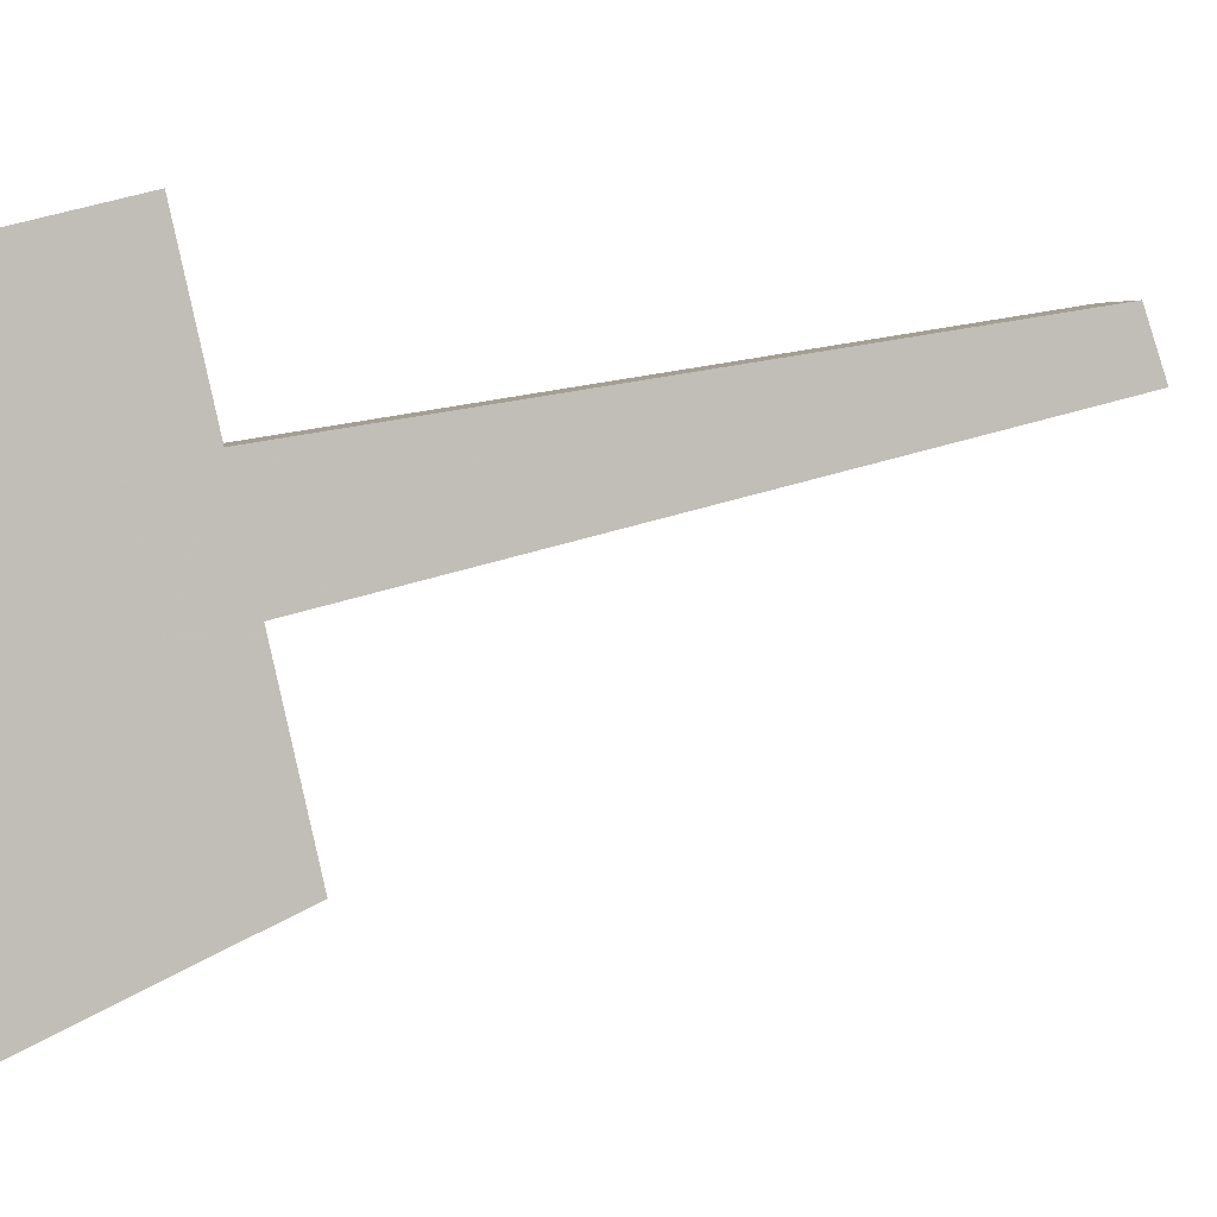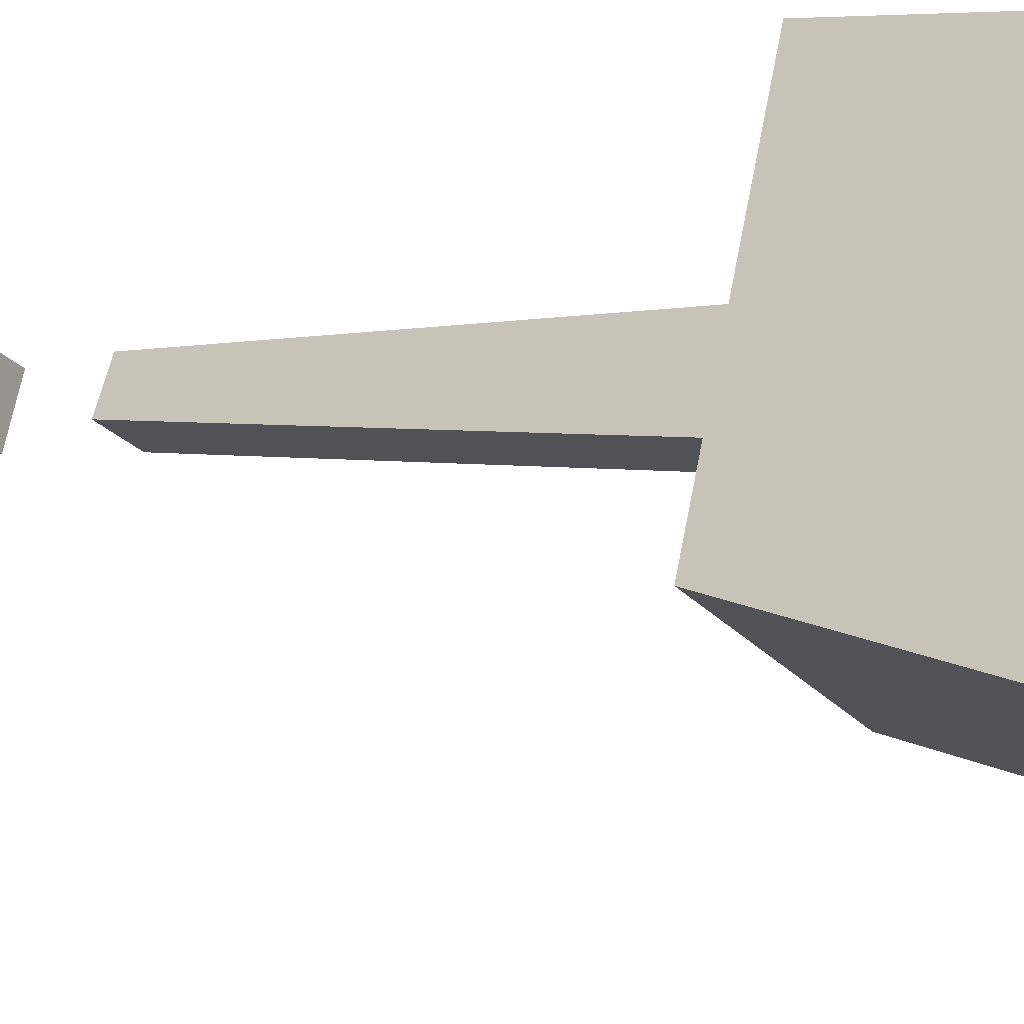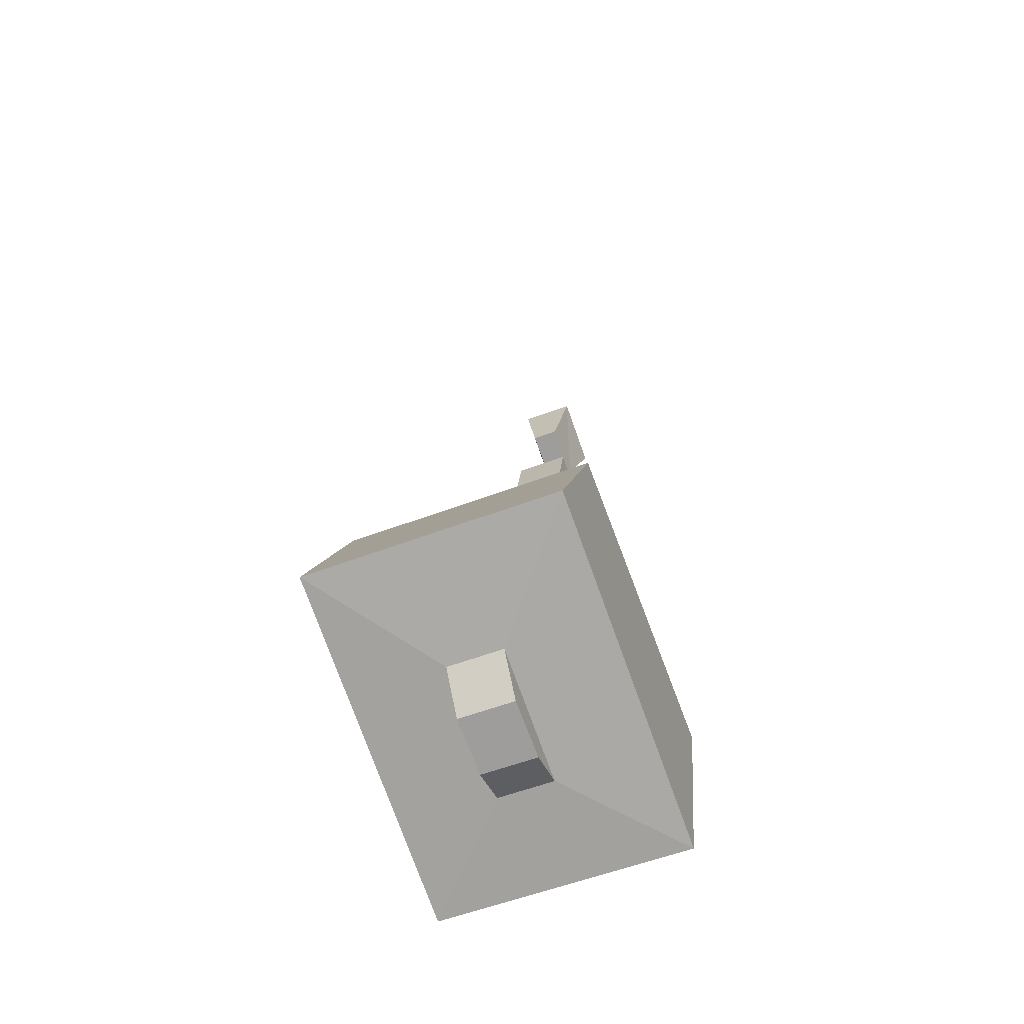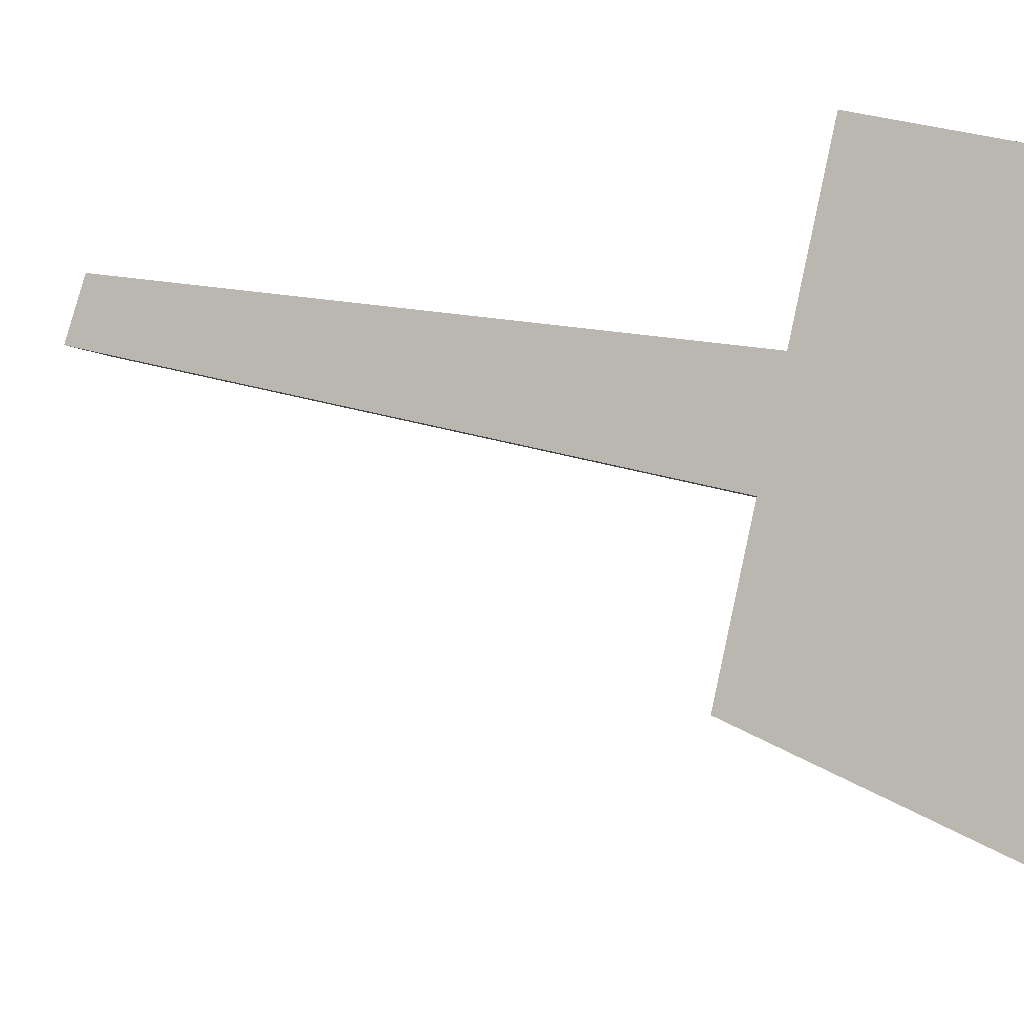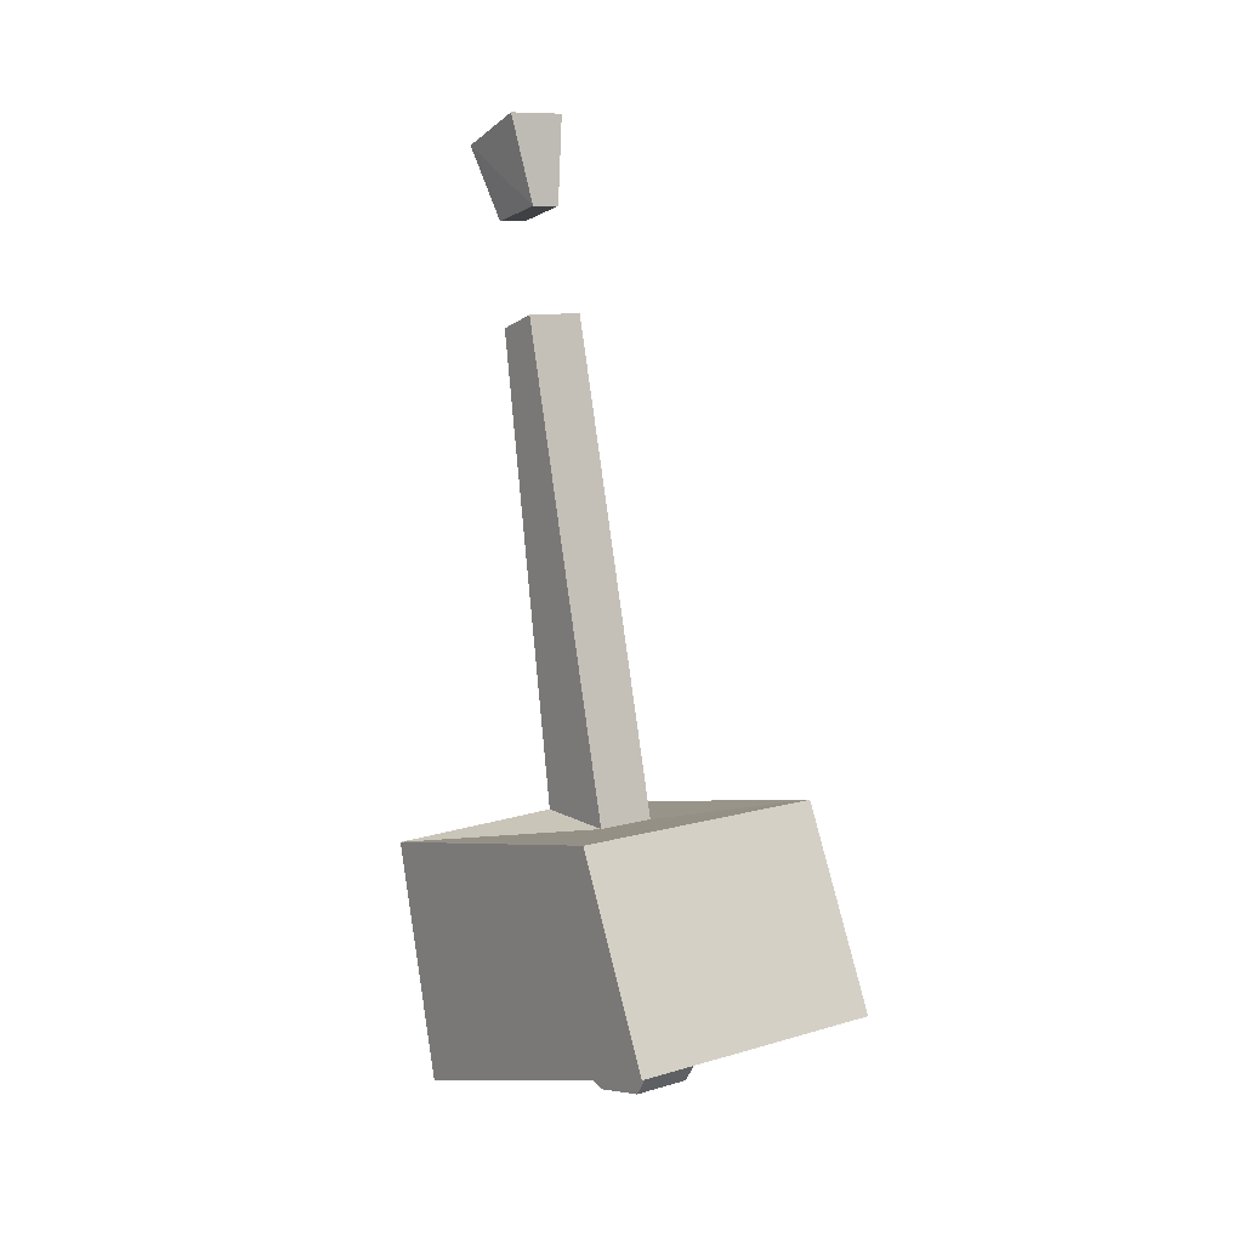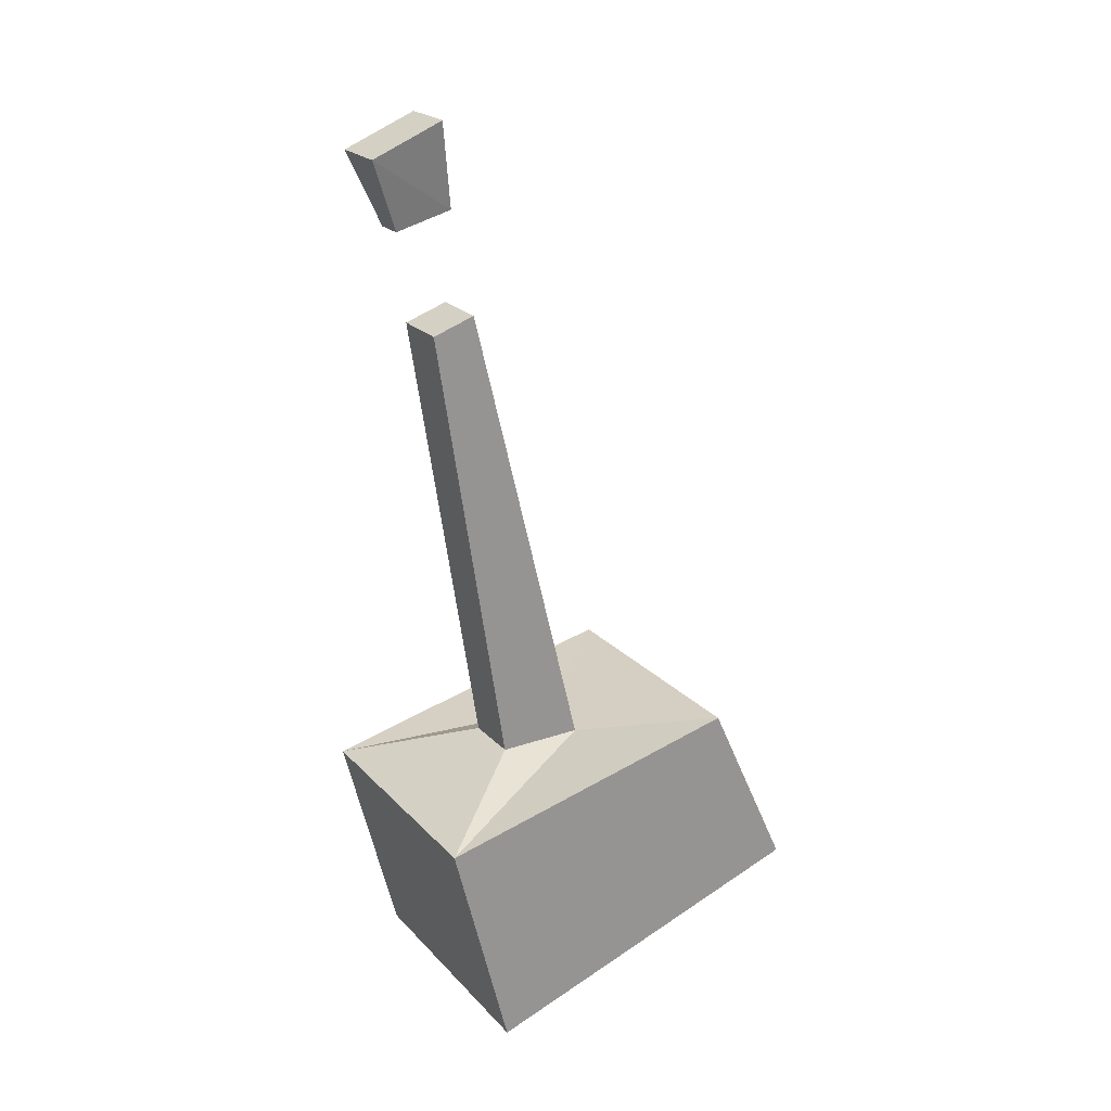
<metadata>
{"format":"obj","ext":"obj","renderer":"f3d","projection":"perspective","resolution":1024,"background":"white","views":[{"elev":2.7,"azim":-105.1,"up":"+Y"},{"elev":-22.8,"azim":118.5,"up":"+Y"},{"elev":-58.2,"azim":21.2,"up":"+Z"},{"elev":-4.8,"azim":112.2,"up":"+Y"},{"elev":10.6,"azim":-35.9,"up":"+Z"},{"elev":22.7,"azim":-120.9,"up":"+Z"}]}
</metadata>
<code>
v -0.2344 -0.7734 0.03906
v -0.2422 -0.7656 0.08594
v -0.2422 -0.7266 0.07031
v -0.2344 -0.7422 0.03125
v -0.2188 -0.7422 0.03125
v -0.2109 -0.7266 0.07031
v -0.2109 -0.7656 0.08594
v -0.2188 -0.7734 0.03906
v -0.2422 -0.7578 -0.02344
v -0.2422 -0.7969 -0.2734
v -0.2422 -0.8438 -0.2734
v -0.2422 -0.7812 -0.01562
v -0.2109 -0.7812 -0.01562
v -0.2109 -0.8438 -0.2734
v -0.2109 -0.7969 -0.2734
v -0.2109 -0.7578 -0.02344
v -0.1562 -0.9062 -0.2578
v -0.2969 -0.9062 -0.2578
v -0.1562 -0.9531 -0.3594
v -0.1562 -0.7344 -0.2969
v -0.2969 -0.7344 -0.2969
v -0.2969 -0.7656 -0.4219
v -0.2969 -0.9531 -0.3594
v -0.2422 -0.8906 -0.3828
v -0.2109 -0.8906 -0.3828
v -0.1562 -0.7656 -0.4219
v -0.2109 -0.8203 -0.4062
v -0.2422 -0.8203 -0.4062
v -0.2109 -0.8438 -0.4141
v -0.2422 -0.8438 -0.4141
v -0.2422 -0.875 -0.4062
v -0.2109 -0.875 -0.4062
f 1 2 3
f 1 3 4
f 4 3 5
f 5 3 6
f 5 6 7
f 5 7 8
f 8 7 2
f 8 2 1
f 4 1 8
f 4 8 5
f 3 2 7
f 3 7 6
f 9 10 11
f 9 11 12
f 12 11 13
f 13 11 14
f 13 14 15
f 13 15 16
f 16 15 10
f 16 10 9
f 12 9 16
f 12 16 13
f 27 25 29
f 27 29 30
f 27 30 28
f 28 30 31
f 28 31 24
f 24 31 25
f 25 31 32
f 25 32 29
f 29 32 31
f 29 31 30
f 24 28 27
f 24 27 25
f 17 11 18
f 17 18 19
f 17 19 20
f 17 20 14
f 17 14 11
f 21 18 11
f 21 11 10
f 21 10 15
f 21 15 20
f 21 20 22
f 21 22 18
f 18 22 23
f 18 23 19
f 19 23 24
f 19 24 25
f 19 25 26
f 19 26 20
f 20 26 22
f 22 26 27
f 22 27 28
f 22 28 24
f 22 24 23
f 20 15 14
f 25 27 26
f 23 18 17
f 23 17 19

</code>
